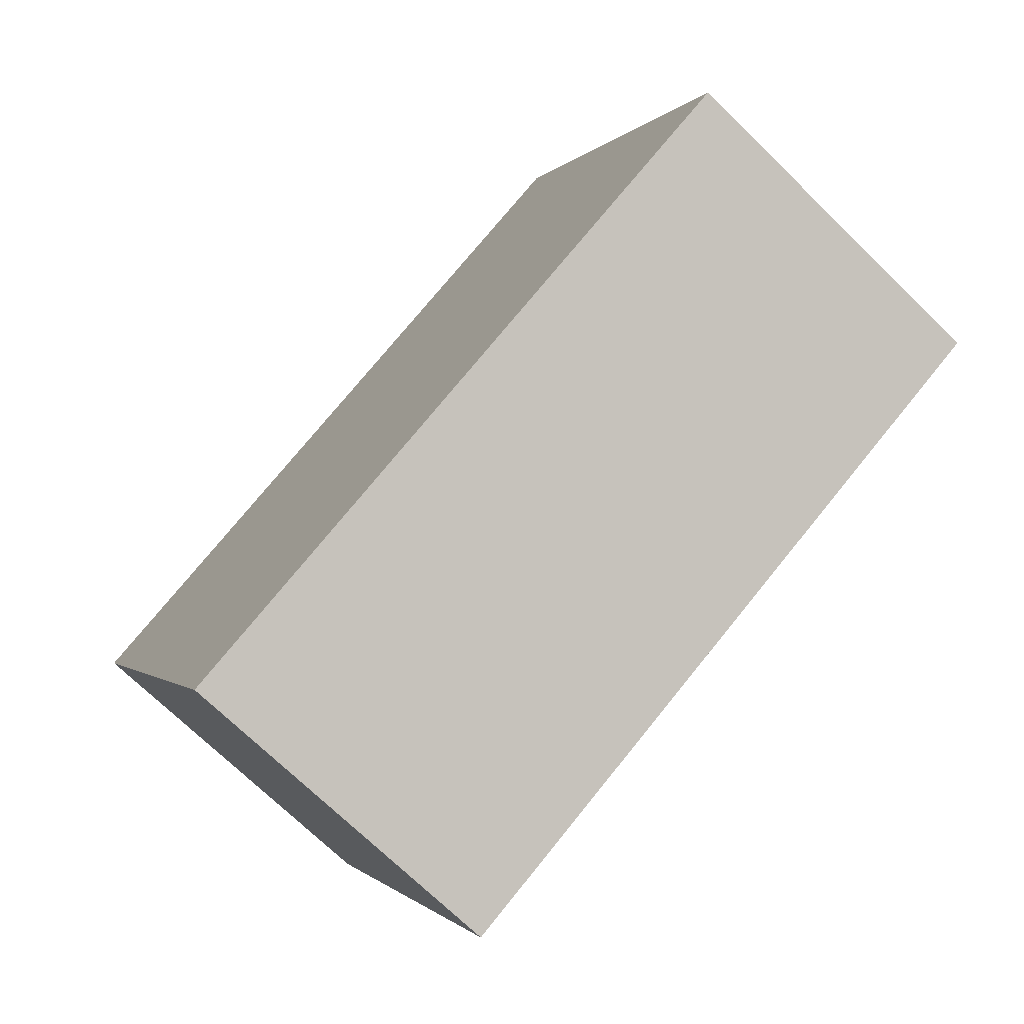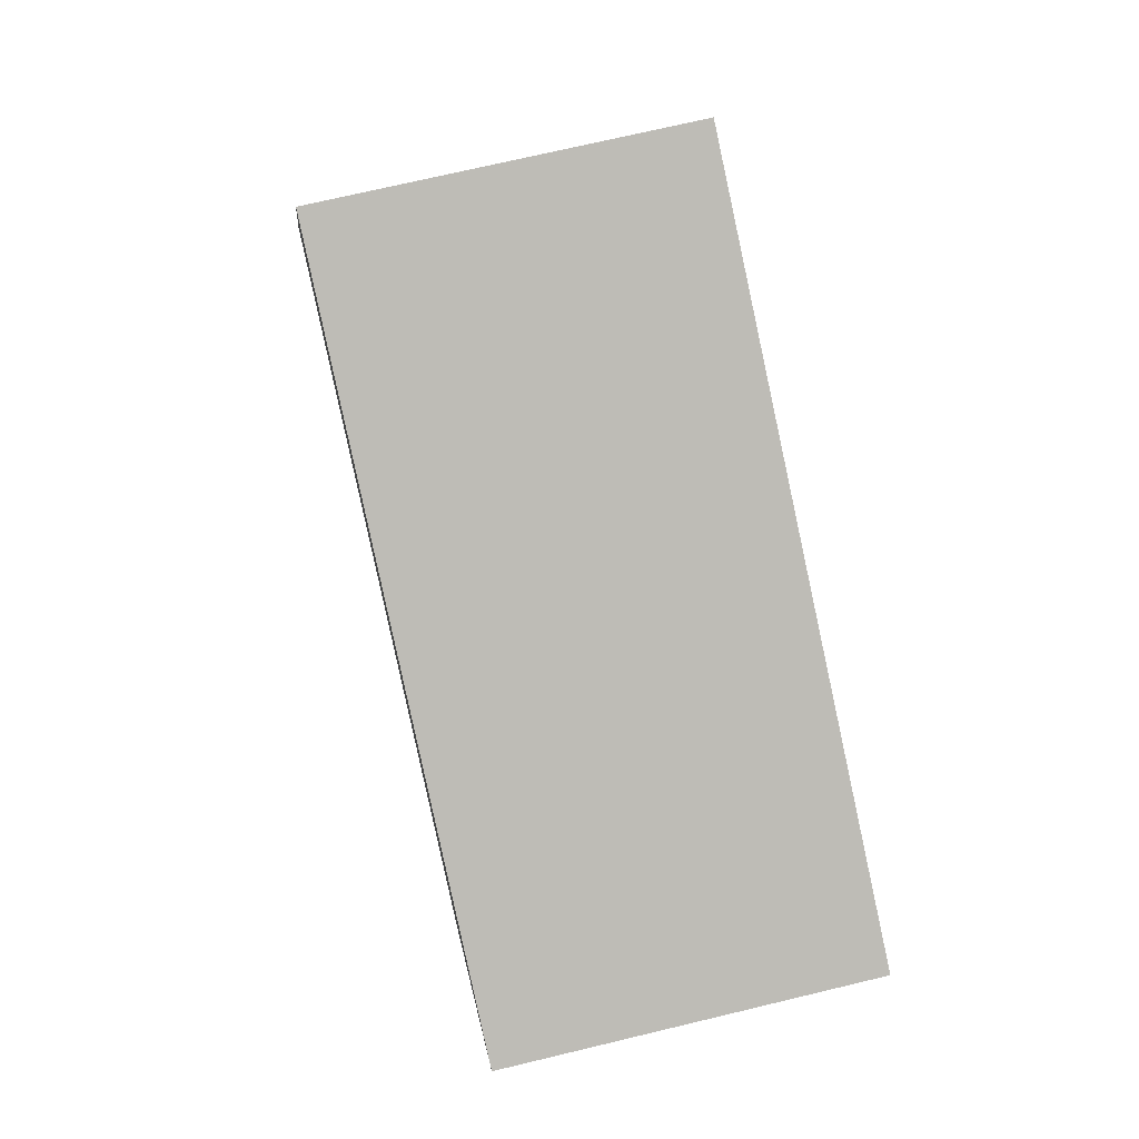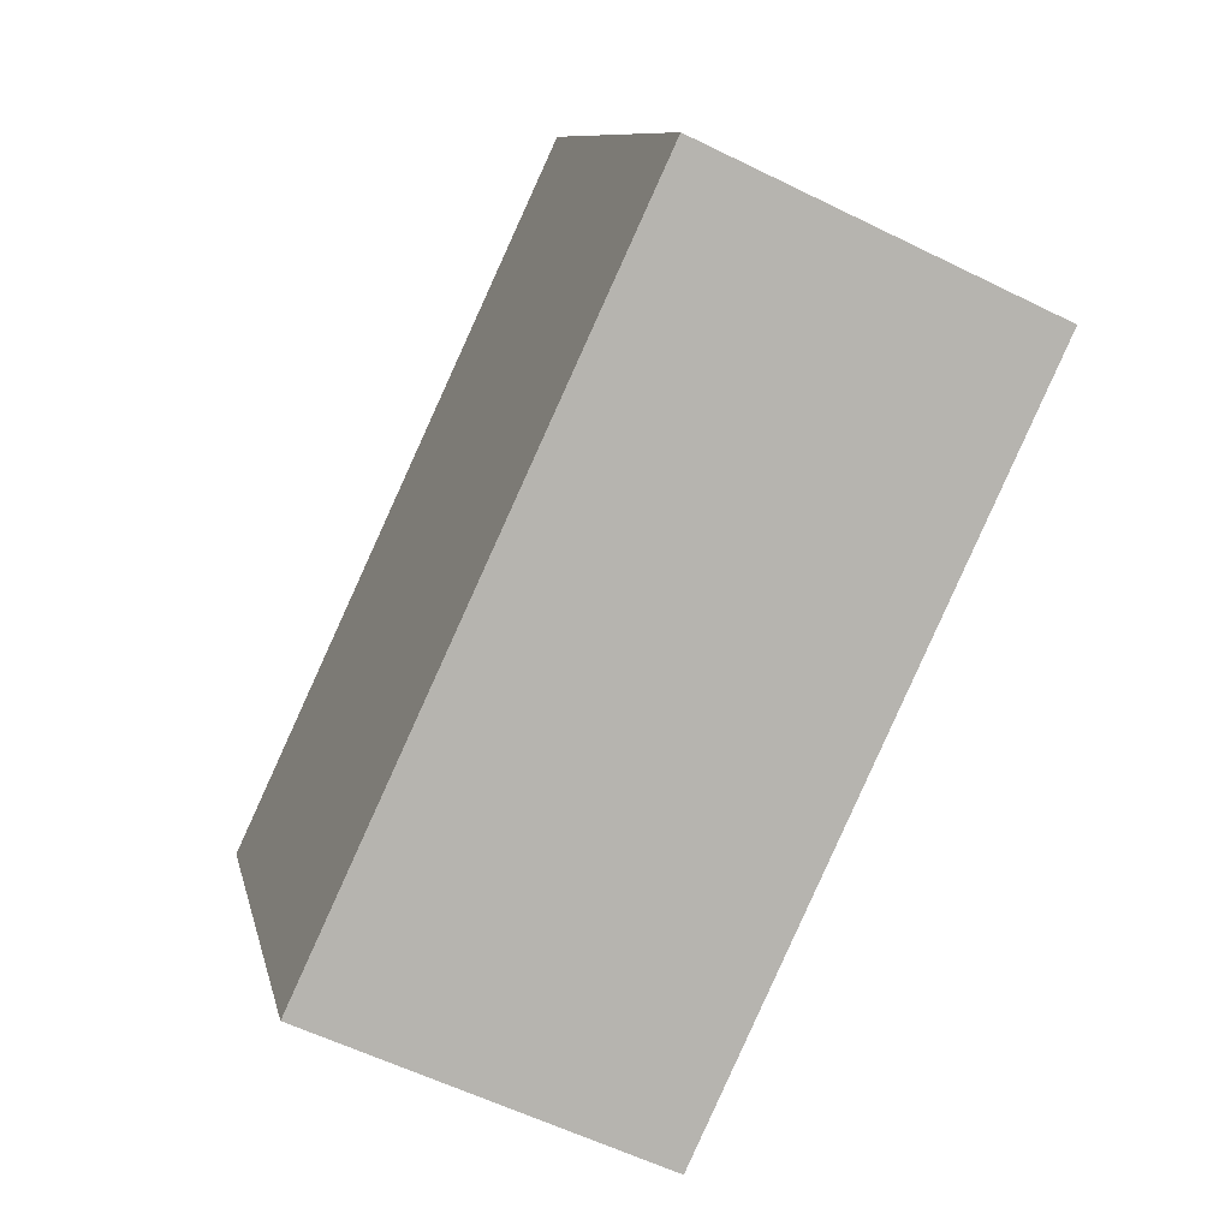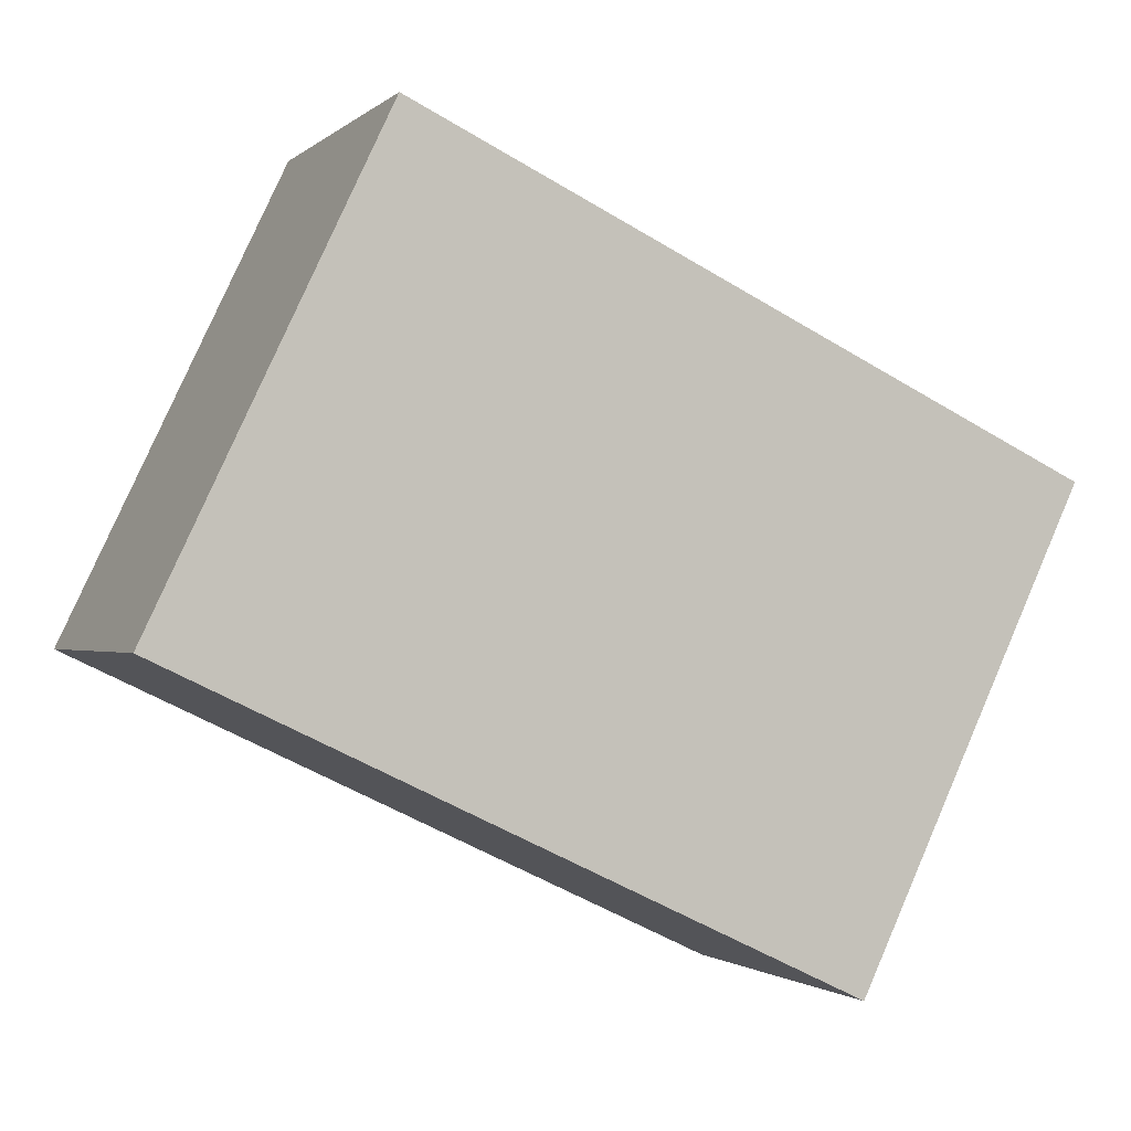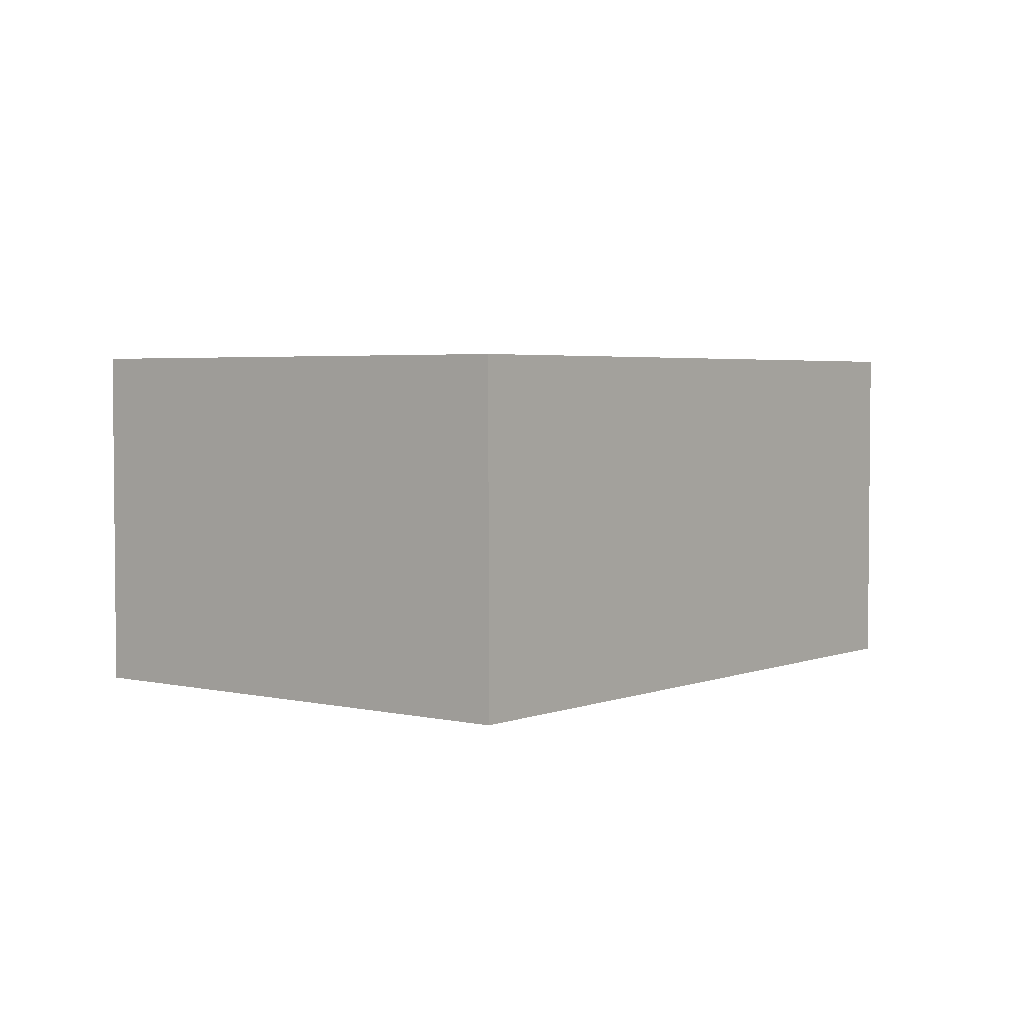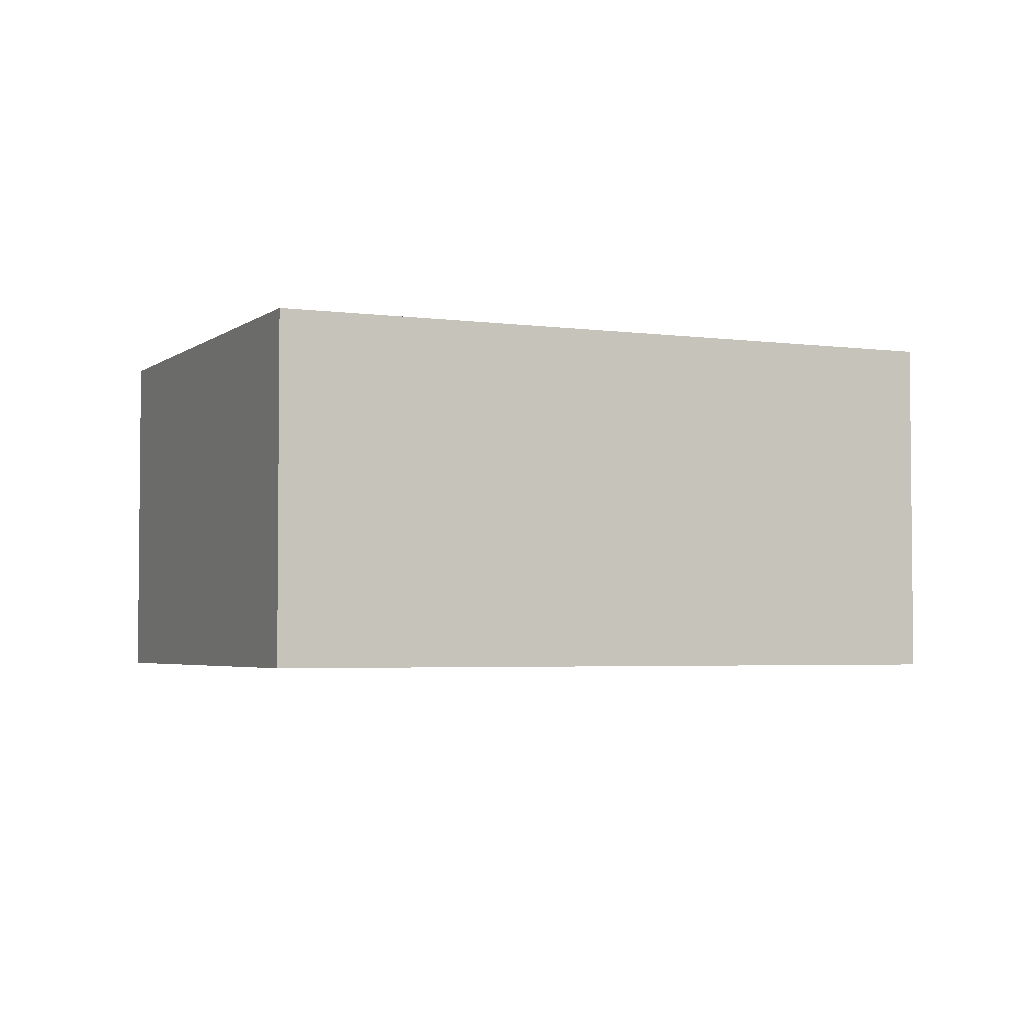
<metadata>
{"format":"obj","ext":"obj","renderer":"f3d","projection":"perspective","resolution":1024,"background":"white","views":[{"elev":-72.2,"azim":-134.1,"up":"+Z"},{"elev":71.0,"azim":76.5,"up":"+Z"},{"elev":-57.7,"azim":-117.2,"up":"+Z"},{"elev":-1.3,"azim":-21.7,"up":"+Z"},{"elev":3.4,"azim":153.6,"up":"+Y"},{"elev":-3.5,"azim":-179.3,"up":"+Y"}]}
</metadata>
<code>
v  0 2.66 1.629e-16
v  6.801 2.66 1.196
v  5.084 2.66 -2.417
v  1.717 2.66 3.612
v  5.084 1.48e-16 -2.417
v  0 0 0
v  1.717 -2.212e-16 3.612
v  6.801 -7.323e-17 1.196
g defaultobject
f 1 2 3
f 2 1 4
f 5 1 3
f 1 5 6
f 6 4 1
f 4 6 7
f 7 2 4
f 2 7 8
f 8 3 2
f 3 8 5
f 8 6 5
f 6 8 7

</code>
